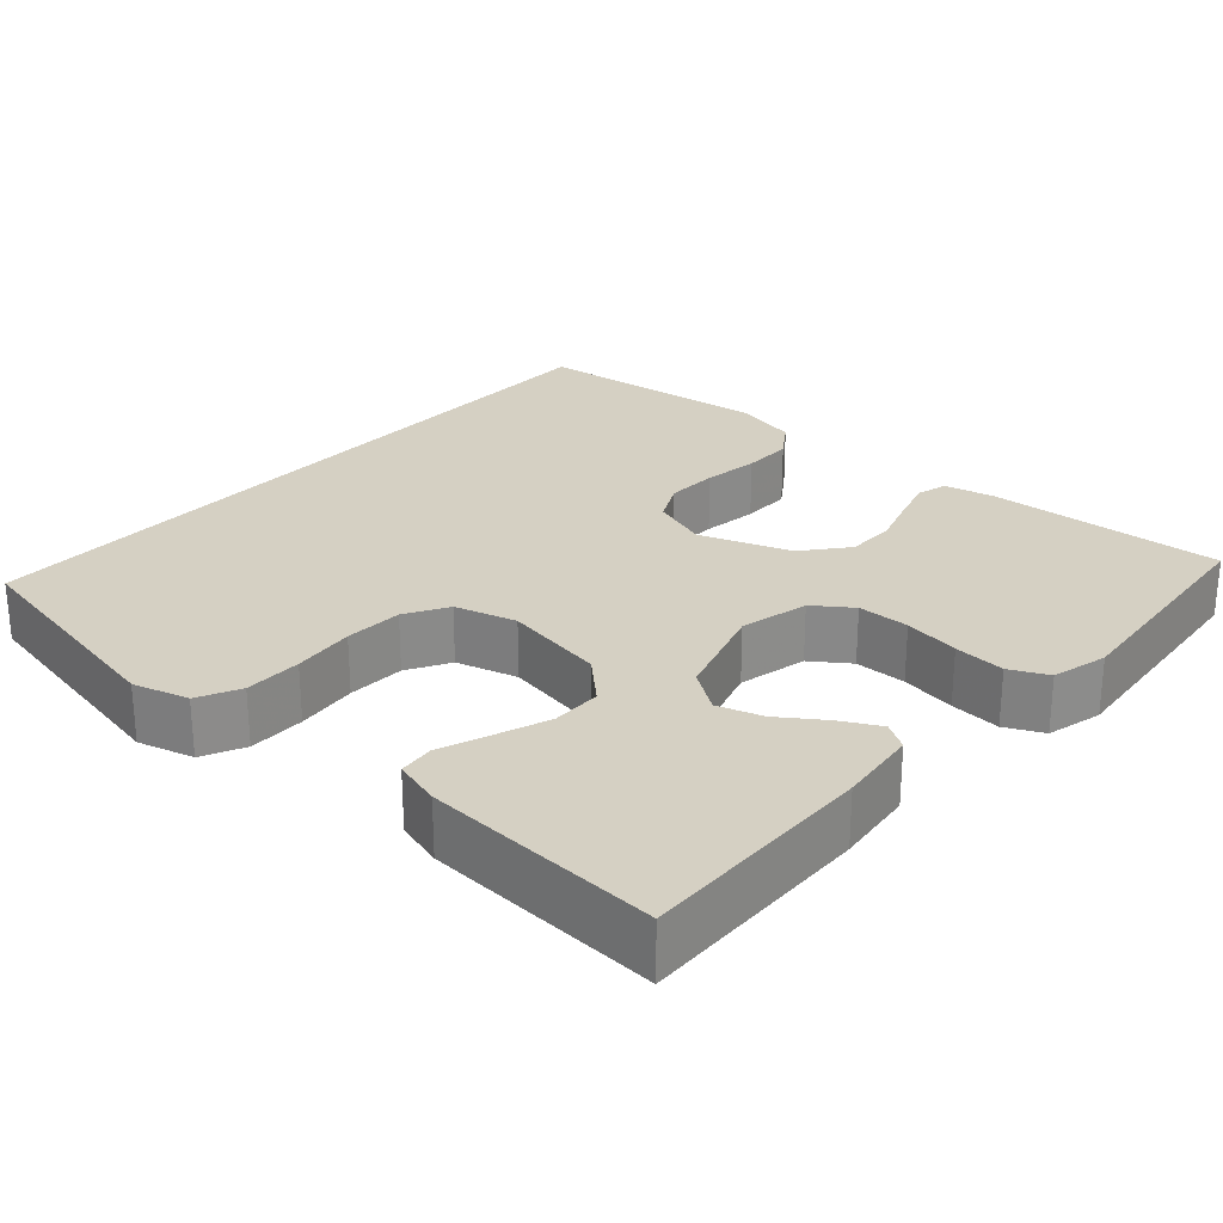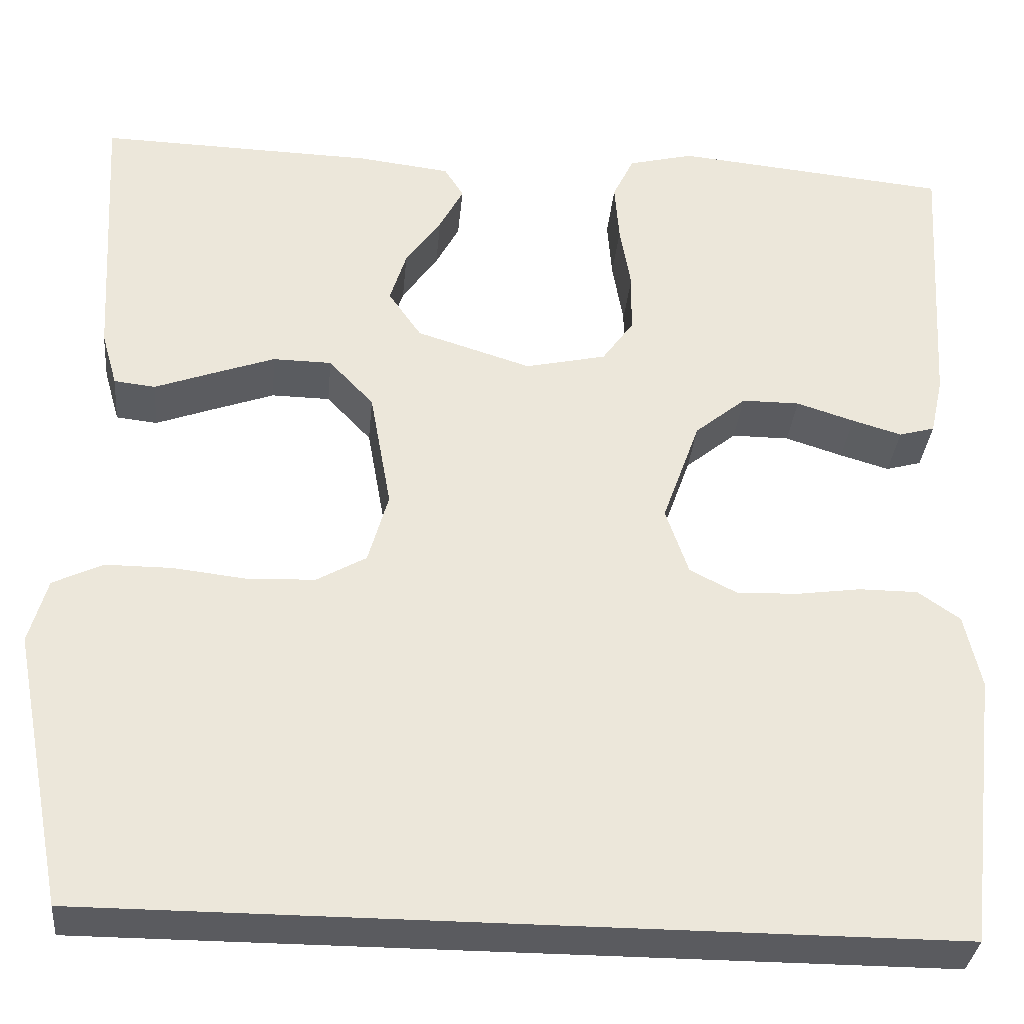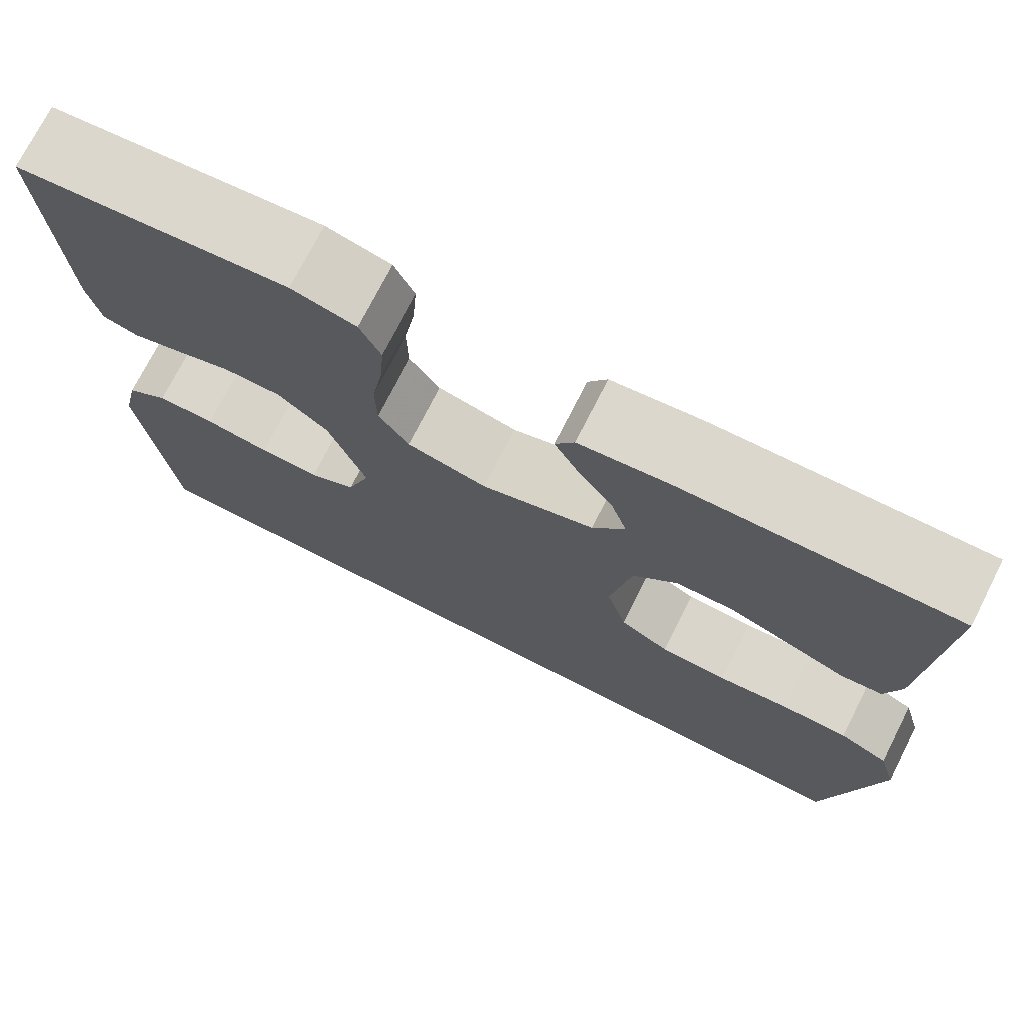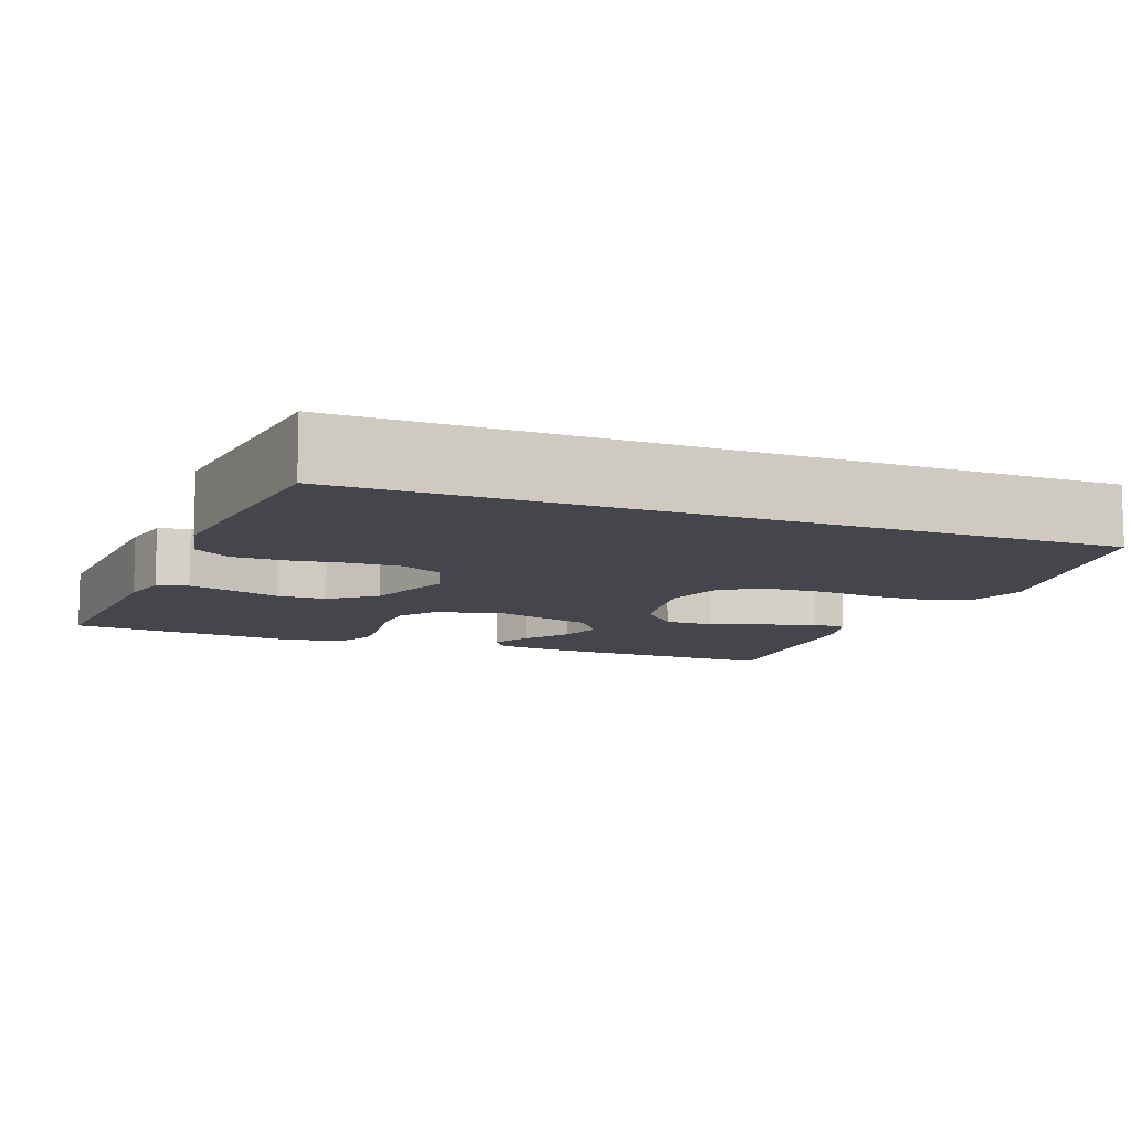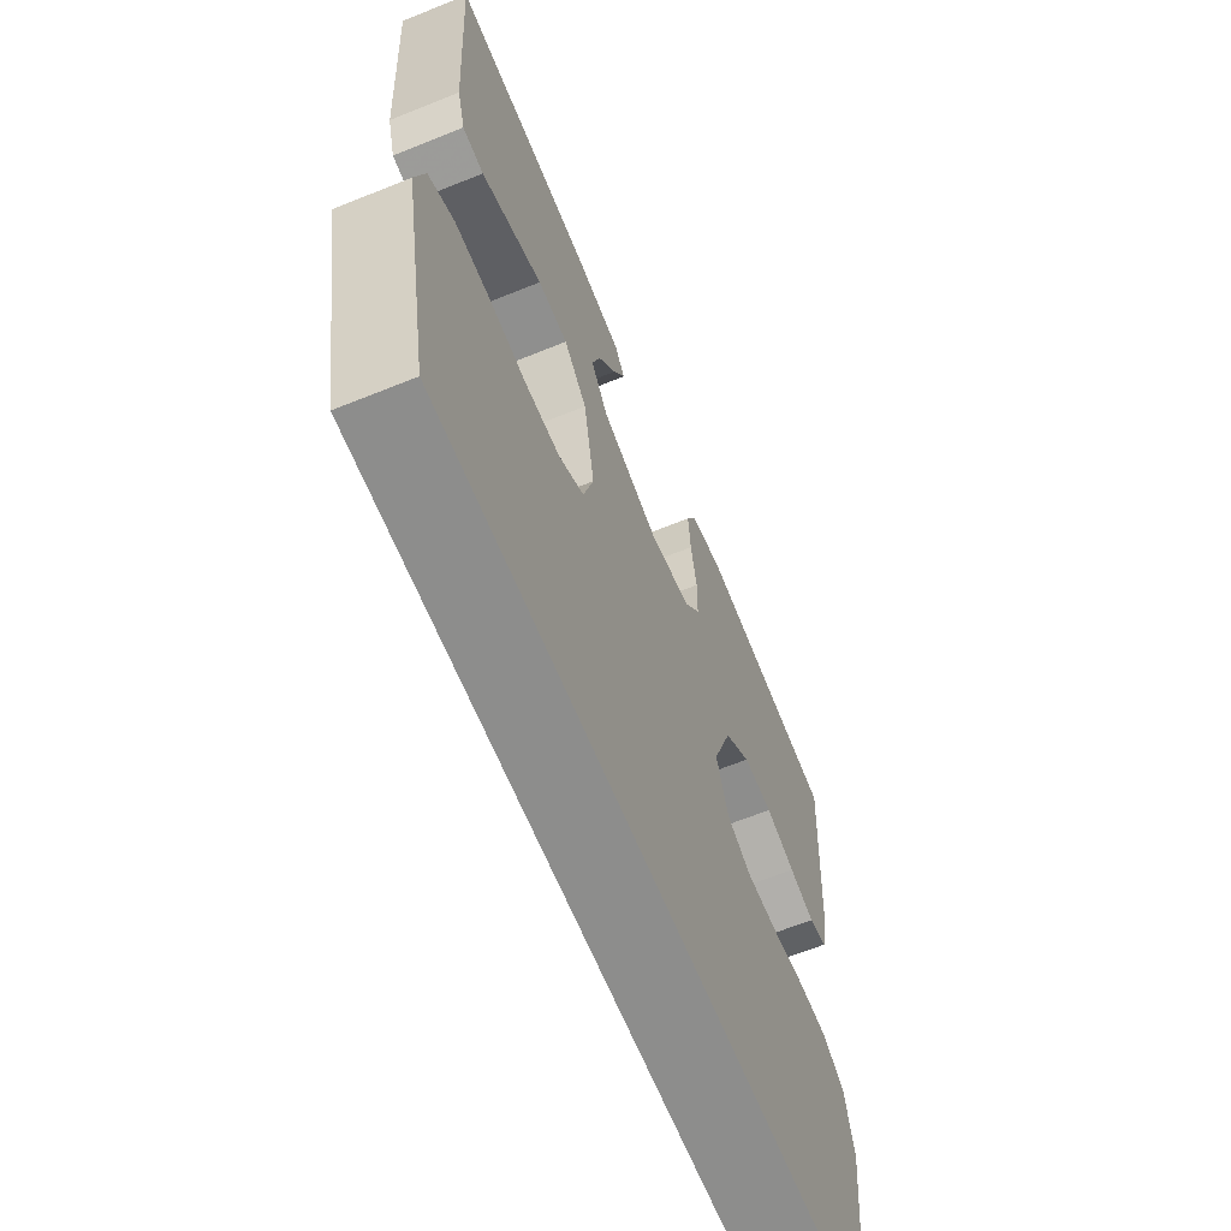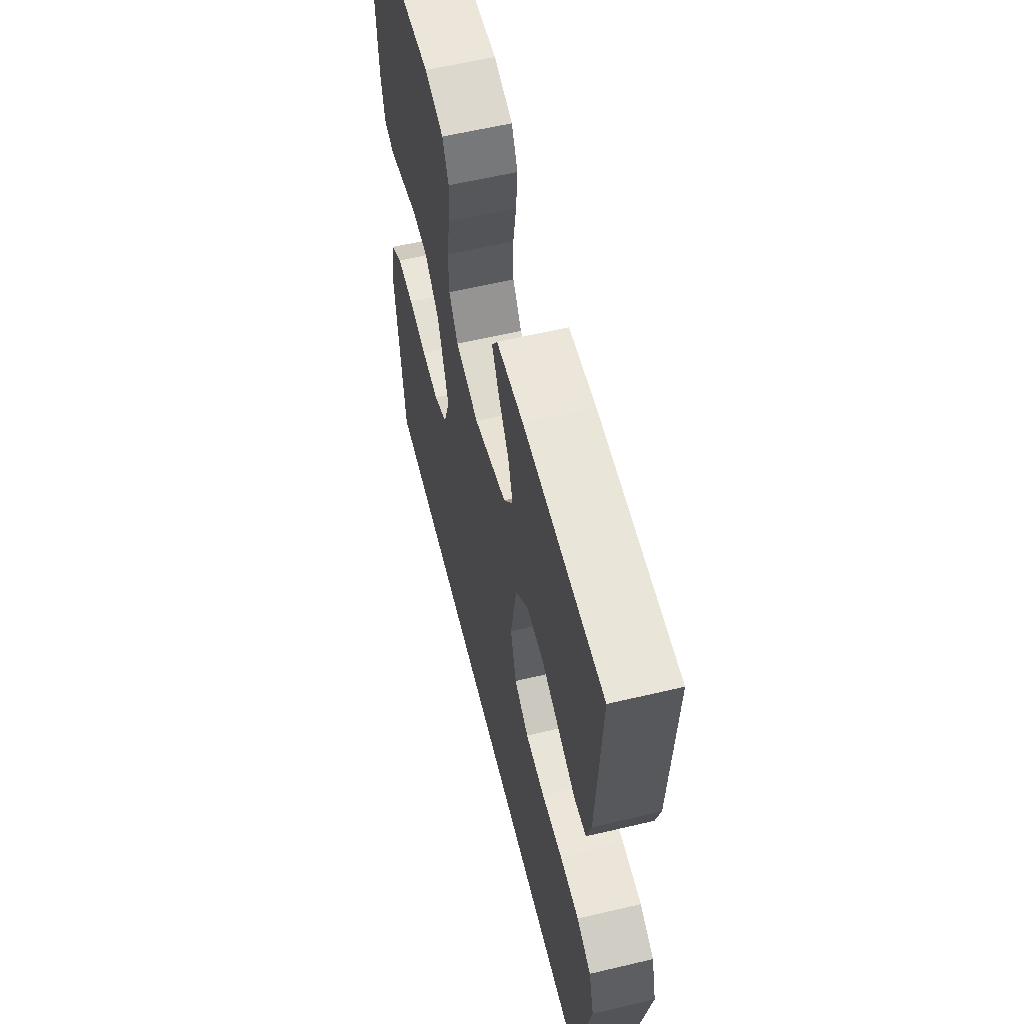
<metadata>
{"format":"obj","ext":"obj","renderer":"f3d","projection":"perspective","resolution":1024,"background":"white","views":[{"elev":26.3,"azim":-48.3,"up":"+Y"},{"elev":-33.5,"azim":-5.3,"up":"+Z"},{"elev":73.6,"azim":-153.1,"up":"+Z"},{"elev":-10.0,"azim":158.8,"up":"+Y"},{"elev":-64.4,"azim":-67.8,"up":"+Z"},{"elev":59.3,"azim":-103.7,"up":"+Z"}]}
</metadata>
<code>
v -0.472 0.07 -0.5
v -0.53 0.07 -0.2
v -0.51 0.07 -0.129
v -0.456 0.07 -0.103
v -0.383 0.07 -0.103
v -0.304 0.07 -0.112
v -0.23 0.07 -0.109
v -0.176 0.07 -0.078
v -0.154 0.07 0
v -0.177 0.07 0.13
v -0.226 0.07 0.182
v -0.29 0.07 0.183
v -0.359 0.07 0.158
v -0.421 0.07 0.135
v -0.466 0.07 0.14
v -0.483 0.07 0.2
v -0.5 0.07 0.5
v -0.2 0.07 0.492
v -0.099 0.07 0.48
v -0.078 0.07 0.446
v -0.104 0.07 0.397
v -0.143 0.07 0.341
v -0.161 0.07 0.284
v -0.125 0.07 0.232
v 0 0.07 0.193
v 0.088 0.07 0.213
v 0.122 0.07 0.261
v 0.123 0.07 0.327
v 0.111 0.07 0.398
v 0.106 0.07 0.463
v 0.129 0.07 0.511
v 0.2 0.07 0.529
v 0.5 0.07 0.5
v 0.482 0.07 0.2
v 0.468 0.07 0.136
v 0.429 0.07 0.125
v 0.375 0.07 0.141
v 0.312 0.07 0.161
v 0.249 0.07 0.161
v 0.193 0.07 0.115
v 0.152 0.07 0
v 0.177 0.07 -0.073
v 0.228 0.07 -0.099
v 0.294 0.07 -0.097
v 0.365 0.07 -0.087
v 0.429 0.07 -0.087
v 0.475 0.07 -0.119
v 0.493 0.07 -0.2
v 0.458 0.07 -0.5
v -0.472 0 -0.5
v -0.53 0 -0.2
v -0.51 0 -0.129
v -0.456 0 -0.103
v -0.383 0 -0.103
v -0.304 0 -0.112
v -0.23 0 -0.109
v -0.176 0 -0.078
v -0.154 0 0
v -0.177 0 0.13
v -0.226 0 0.182
v -0.29 0 0.183
v -0.359 0 0.158
v -0.421 0 0.135
v -0.466 0 0.14
v -0.483 0 0.2
v -0.5 0 0.5
v -0.2 0 0.492
v -0.099 0 0.48
v -0.078 0 0.446
v -0.104 0 0.397
v -0.143 0 0.341
v -0.161 0 0.284
v -0.125 0 0.232
v 0 0 0.193
v 0.088 0 0.213
v 0.122 0 0.261
v 0.123 0 0.327
v 0.111 0 0.398
v 0.106 0 0.463
v 0.129 0 0.511
v 0.2 0 0.529
v 0.5 0 0.5
v 0.482 0 0.2
v 0.468 0 0.136
v 0.429 0 0.125
v 0.375 0 0.141
v 0.312 0 0.161
v 0.249 0 0.161
v 0.193 0 0.115
v 0.152 0 0
v 0.177 0 -0.073
v 0.228 0 -0.099
v 0.294 0 -0.097
v 0.365 0 -0.087
v 0.429 0 -0.087
v 0.475 0 -0.119
v 0.493 0 -0.2
v 0.458 0 -0.5
f 48 49 1
f 47 48 1
f 46 47 1
f 45 46 1
f 44 45 1
f 1 2 3
f 44 1 3
f 43 44 3
f 36 37 38
f 35 36 38
f 34 35 38
f 33 34 38
f 32 33 38
f 31 32 38
f 30 31 38
f 29 30 38
f 28 29 38
f 27 28 38 39
f 26 27 39 40
f 20 21 22
f 19 20 22
f 18 19 22
f 17 18 22
f 16 17 22
f 15 16 22
f 14 15 22
f 13 14 22
f 12 13 22 23
f 11 12 23 24
f 3 4 5 6
f 3 6 7
f 43 3 7
f 42 43 7 8
f 41 42 8 9
f 41 9 10
f 40 41 10
f 26 40 10
f 25 26 10
f 10 11 24 25
f 50 98 97
f 50 97 96
f 50 96 95
f 50 95 94
f 50 94 93
f 52 51 50
f 52 50 93
f 52 93 92
f 87 86 85
f 87 85 84
f 87 84 83
f 87 83 82
f 87 82 81
f 87 81 80
f 87 80 79
f 87 79 78
f 87 78 77
f 88 87 77 76
f 89 88 76 75
f 71 70 69
f 71 69 68
f 71 68 67
f 71 67 66
f 71 66 65
f 71 65 64
f 71 64 63
f 71 63 62
f 72 71 62 61
f 73 72 61 60
f 55 54 53 52
f 56 55 52
f 56 52 92
f 57 56 92 91
f 58 57 91 90
f 59 58 90
f 59 90 89
f 59 89 75
f 59 75 74
f 74 73 60 59
f 1 50 51 2
f 2 51 52 3
f 3 52 53 4
f 4 53 54 5
f 5 54 55 6
f 6 55 56 7
f 7 56 57 8
f 8 57 58 9
f 9 58 59 10
f 10 59 60 11
f 11 60 61 12
f 12 61 62 13
f 13 62 63 14
f 14 63 64 15
f 15 64 65 16
f 16 65 66 17
f 17 66 67 18
f 18 67 68 19
f 19 68 69 20
f 20 69 70 21
f 21 70 71 22
f 22 71 72 23
f 23 72 73 24
f 24 73 74 25
f 25 74 75 26
f 26 75 76 27
f 27 76 77 28
f 28 77 78 29
f 29 78 79 30
f 30 79 80 31
f 31 80 81 32
f 32 81 82 33
f 33 82 83 34
f 34 83 84 35
f 35 84 85 36
f 36 85 86 37
f 37 86 87 38
f 38 87 88 39
f 39 88 89 40
f 40 89 90 41
f 41 90 91 42
f 42 91 92 43
f 43 92 93 44
f 44 93 94 45
f 45 94 95 46
f 46 95 96 47
f 47 96 97 48
f 48 97 98 49
f 49 98 50 1

</code>
